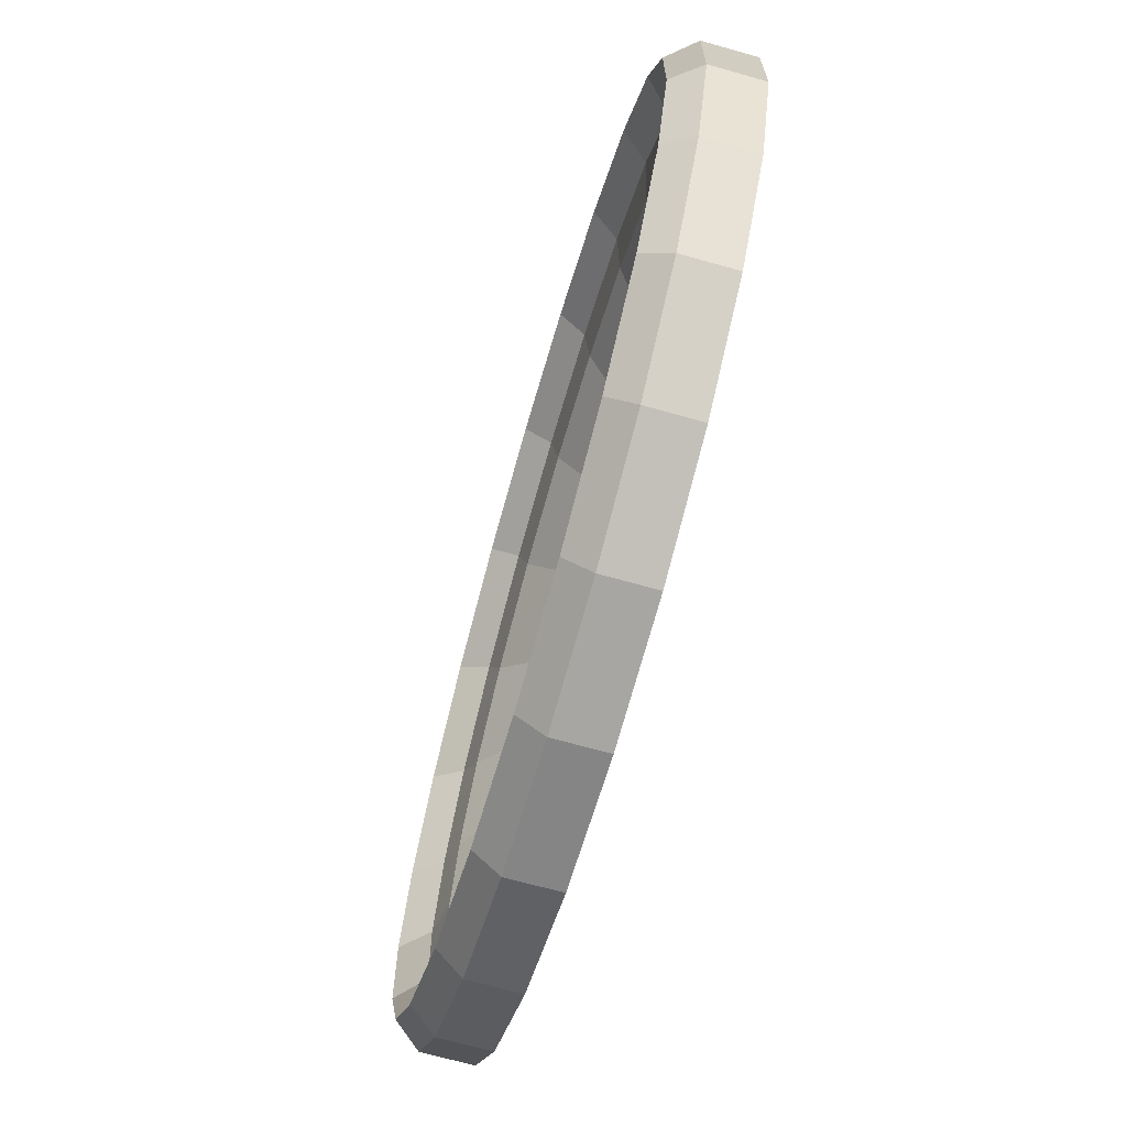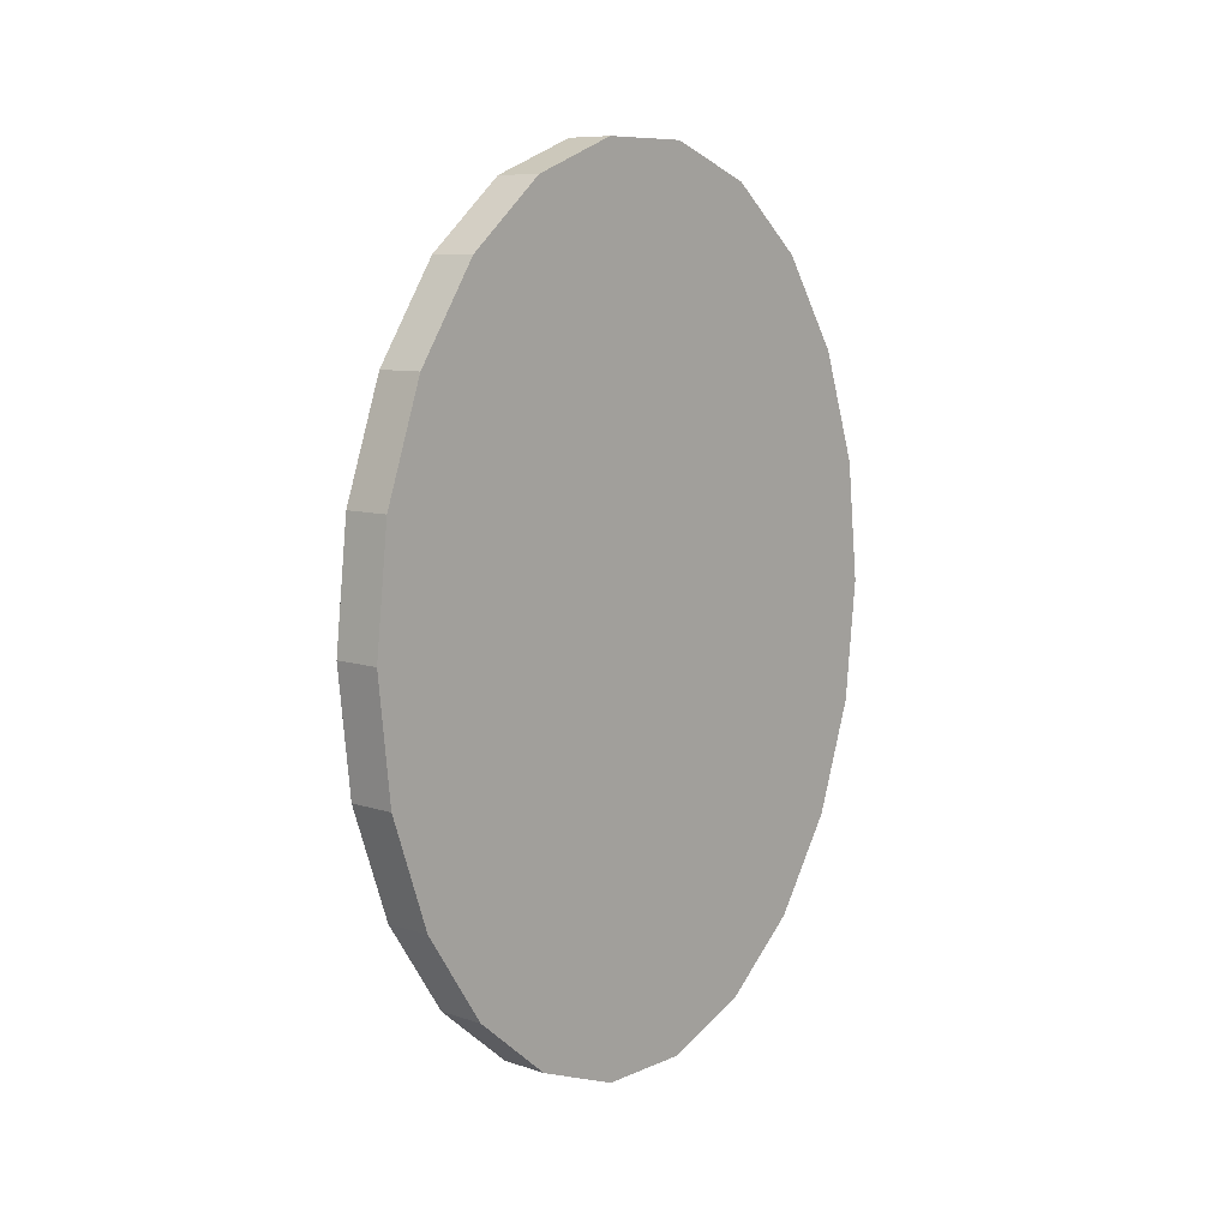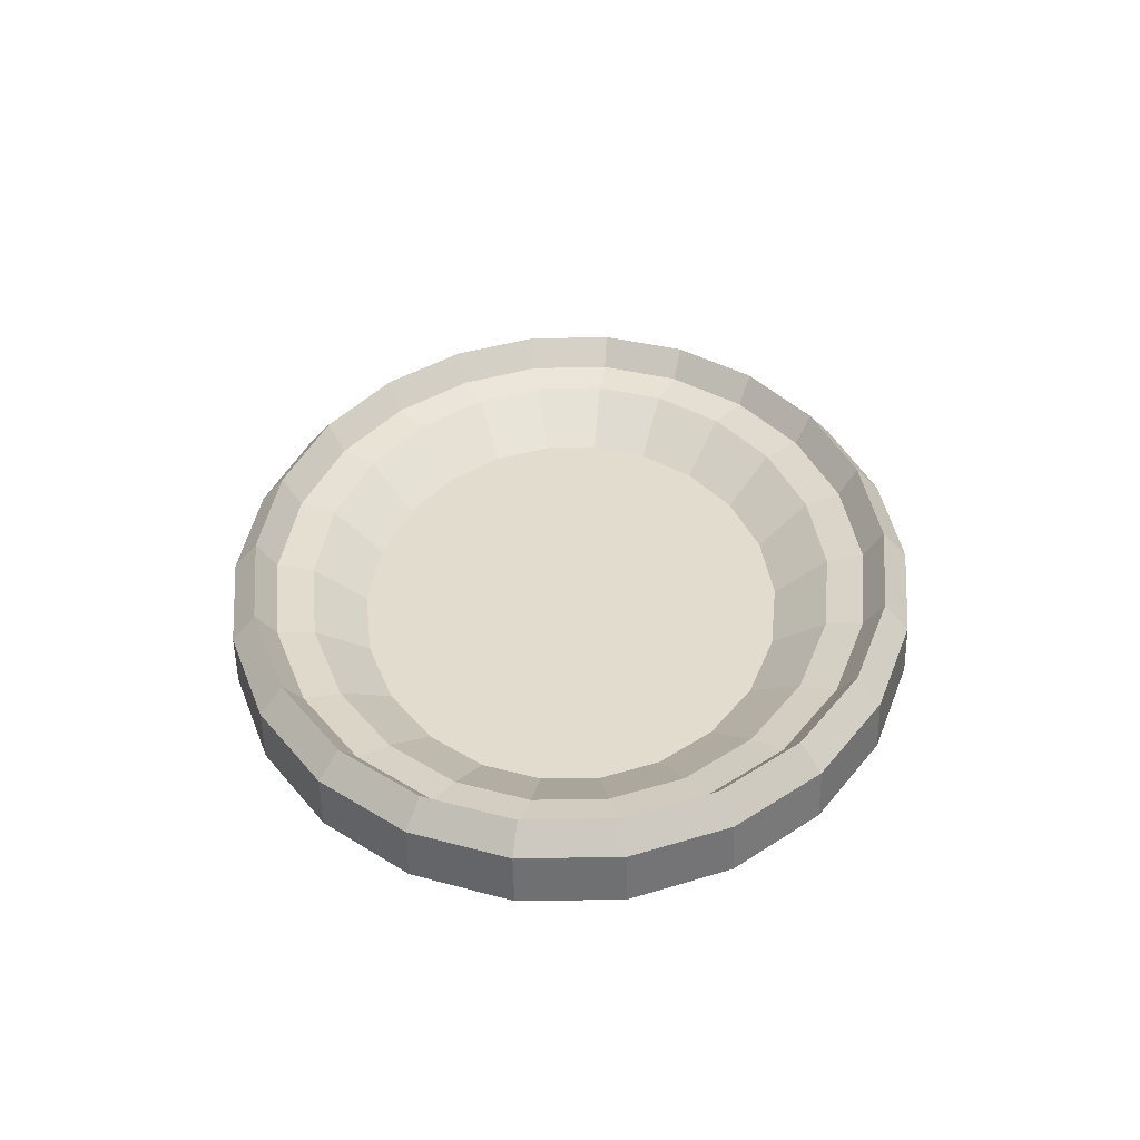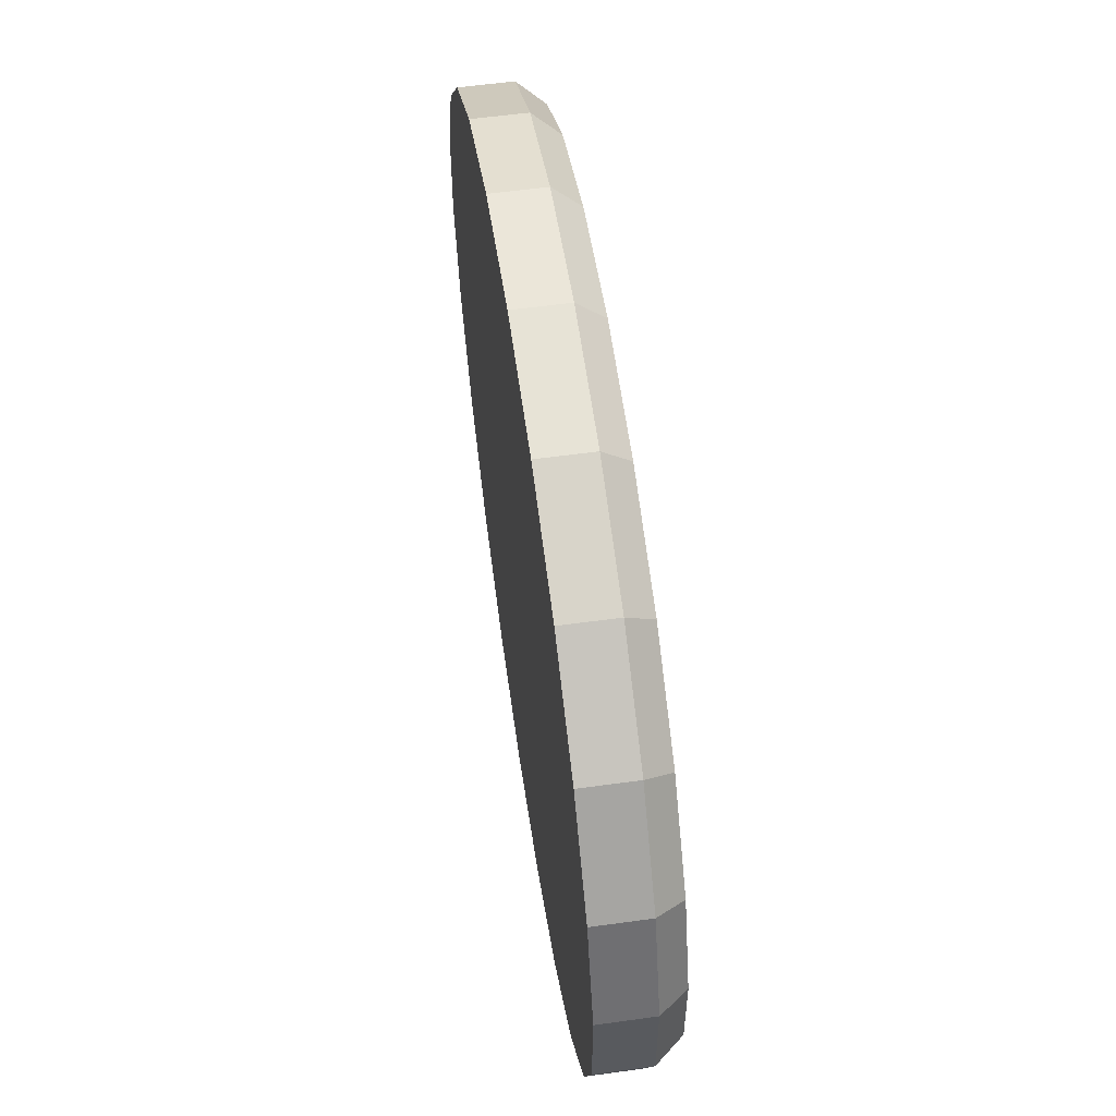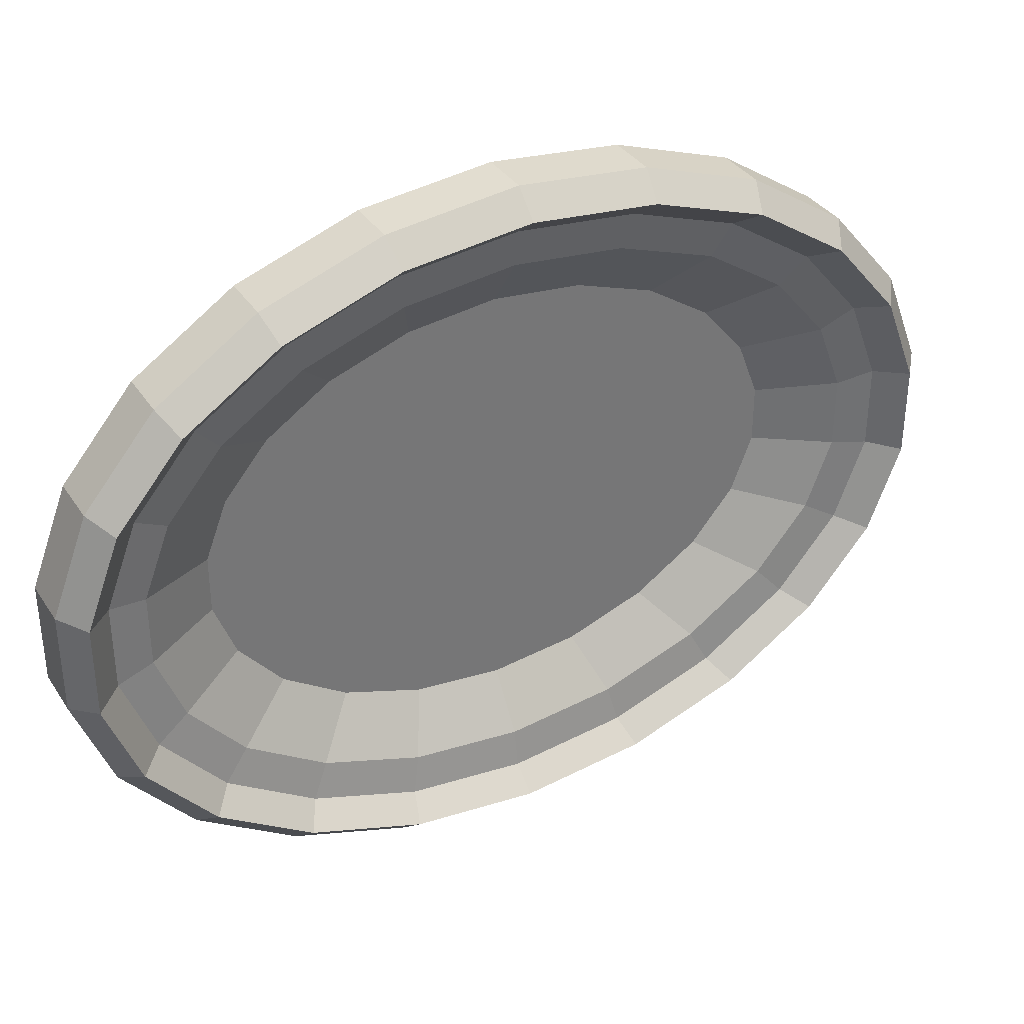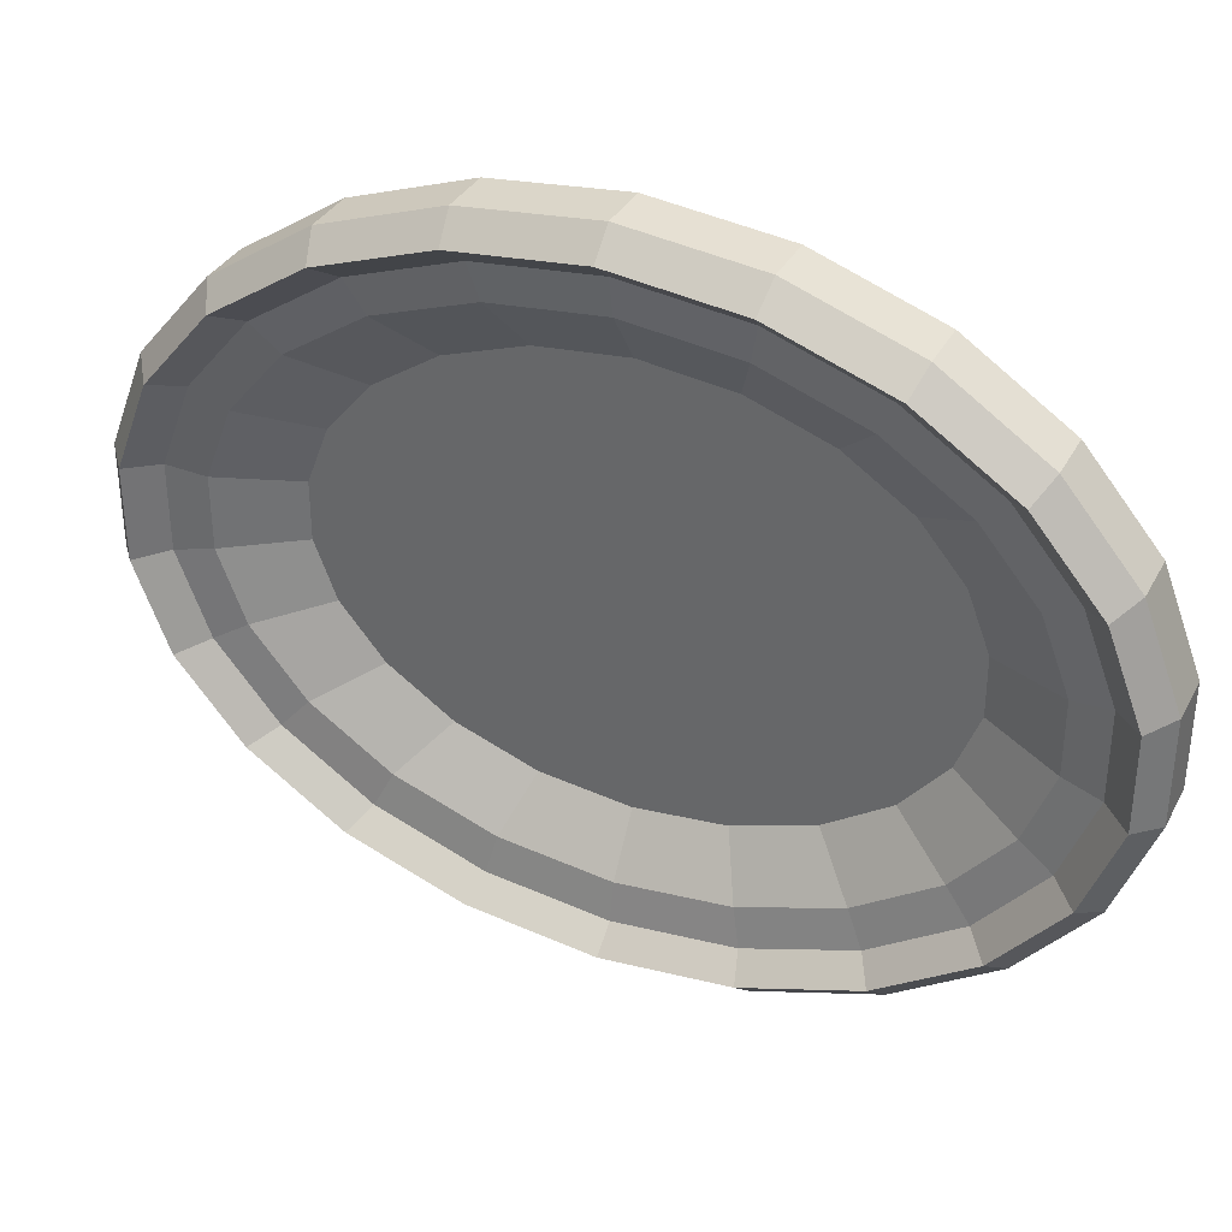
<metadata>
{"format":"obj","ext":"obj","renderer":"f3d","projection":"perspective","resolution":1024,"background":"white","views":[{"elev":-68.1,"azim":-15.8,"up":"+Z"},{"elev":8.9,"azim":41.1,"up":"+Y"},{"elev":-54.9,"azim":-88.8,"up":"+Y"},{"elev":56.9,"azim":171.8,"up":"+Z"},{"elev":35.2,"azim":-118.9,"up":"+Z"},{"elev":34.7,"azim":-65.1,"up":"+Z"}]}
</metadata>
<code>
o CircleFrame_Circle
v -0 0 1.062
v -0 0.4071 1.017
v -0 0.7789 0.887
v -0 1.084 0.685
v -0 1.298 0.4305
v -0 1.407 0.1465
v -0 1.407 -0.1465
v -0 1.298 -0.4305
v -0 1.084 -0.685
v -0 0.7789 -0.887
v -0 0.4071 -1.017
v -0 0 -1.062
v -0 -0.4071 -1.017
v -0 -0.7789 -0.887
v -0 -1.084 -0.685
v -0 -1.298 -0.4305
v -0 -1.407 -0.1465
v -0 -1.407 0.1465
v -0 -1.298 0.4305
v -0 -1.084 0.685
v -0 -0.7789 0.887
v -0 -0.4071 1.017
v 0.25 0 1.14
v 0.25 0.4198 1.094
v 0.25 0.8055 0.9589
v 0.25 1.126 0.7464
v 0.25 1.355 0.4735
v 0.25 1.475 0.1622
v 0.25 1.475 -0.1622
v 0.25 1.355 -0.4735
v 0.25 1.126 -0.7464
v 0.25 0.8055 -0.9589
v 0.25 0.4198 -1.094
v 0.25 0 -1.14
v 0.25 -0.4198 -1.094
v 0.25 -0.8055 -0.9589
v 0.25 -1.126 -0.7464
v 0.25 -1.355 -0.4735
v 0.25 -1.475 -0.1622
v 0.25 -1.475 0.1622
v 0.25 -1.355 0.4735
v 0.25 -1.126 0.7464
v 0.25 -0.8055 0.9589
v 0.25 -0.4198 1.094
v 0.08473 0.4198 1.094
v 0.08473 0 1.14
v 0.08473 0.8055 0.9589
v 0.08473 1.126 0.7464
v 0.08473 1.355 0.4735
v 0.08473 1.475 0.1622
v 0.08473 1.475 -0.1622
v 0.08473 1.355 -0.4735
v 0.08473 1.126 -0.7464
v 0.08473 0.8055 -0.9589
v 0.08473 0.4198 -1.094
v 0.08473 0 -1.14
v 0.08473 -0.4198 -1.094
v 0.08473 -0.8055 -0.9589
v 0.08473 -1.126 -0.7464
v 0.08473 -1.355 -0.4735
v 0.08473 -1.475 -0.1622
v 0.08473 -1.475 0.1622
v 0.08473 -1.355 0.4735
v 0.08473 -1.126 0.7464
v 0.08473 -0.8055 0.9589
v 0.08473 -0.4198 1.094
v 0.1078 0.3552 0.8362
v 0.1078 0 0.8753
v 0.1078 0.6769 0.7238
v 0.1078 0.9359 0.5521
v 0.1078 1.112 0.3421
v 0.1078 1.199 0.1152
v 0.1078 1.199 -0.1152
v 0.1078 1.112 -0.3421
v 0.1078 0.9359 -0.5521
v 0.1078 0.6769 -0.7238
v 0.1078 0.3552 -0.8362
v 0.1078 0 -0.8753
v 0.1078 -0.3552 -0.8362
v 0.1078 -0.6769 -0.7238
v 0.1078 -0.9359 -0.5521
v 0.1078 -1.112 -0.3421
v 0.1078 -1.199 -0.1152
v 0.1078 -1.199 0.1152
v 0.1078 -1.112 0.3421
v 0.1078 -0.9359 0.5521
v 0.1078 -0.6769 0.7238
v 0.1078 -0.3552 0.8362
v 0.08436 0.3818 0.9538
v 0.08436 0 0.9958
v 0.08436 0.7306 0.832
v 0.08436 1.016 0.6424
v 0.08436 1.217 0.4038
v 0.08436 1.319 0.1374
v 0.08436 1.319 -0.1374
v 0.08436 1.217 -0.4038
v 0.08436 1.016 -0.6424
v 0.08436 0.7306 -0.832
v 0.08436 0.3818 -0.9538
v 0.08436 0 -0.9958
v 0.08436 -0.3818 -0.9538
v 0.08436 -0.7306 -0.832
v 0.08436 -1.016 -0.6424
v 0.08436 -1.217 -0.4038
v 0.08436 -1.319 -0.1374
v 0.08436 -1.319 0.1374
v 0.08436 -1.217 0.4038
v 0.08436 -1.016 0.6424
v 0.08436 -0.7306 0.832
v 0.08436 -0.3818 0.9538
v 0.2306 0.2848 0.6704
v 0.2306 0 0.7017
v 0.2306 0.5427 0.5803
v 0.2306 0.7503 0.4426
v 0.2306 0.8917 0.2743
v 0.2306 0.9616 0.09237
v 0.2306 0.9616 -0.09237
v 0.2306 0.8917 -0.2743
v 0.2306 0.7503 -0.4426
v 0.2306 0.5427 -0.5803
v 0.2306 0.2848 -0.6704
v 0.2306 0 -0.7017
v 0.2306 -0.2848 -0.6704
v 0.2306 -0.5427 -0.5803
v 0.2306 -0.7503 -0.4426
v 0.2306 -0.8917 -0.2743
v 0.2306 -0.9616 -0.09237
v 0.2306 -0.9616 0.09237
v 0.2306 -0.8917 0.2743
v 0.2306 -0.7503 0.4426
v 0.2306 -0.5427 0.5803
v 0.2306 -0.2848 0.6704
f 13 14 102 101
f 24 23 44 43 42 41 40 39 38 37 36 35 34 33 32 31 30 29 28 27 26 25
f 45 46 23 24
f 47 45 24 25
f 48 47 25 26
f 49 48 26 27
f 50 49 27 28
f 51 50 28 29
f 52 51 29 30
f 53 52 30 31
f 54 53 31 32
f 55 54 32 33
f 56 55 33 34
f 57 56 34 35
f 58 57 35 36
f 59 58 36 37
f 60 59 37 38
f 61 60 38 39
f 62 61 39 40
f 63 62 40 41
f 64 63 41 42
f 65 64 42 43
f 66 65 43 44
f 46 66 44 23
f 2 1 46 45
f 3 2 45 47
f 4 3 47 48
f 5 4 48 49
f 6 5 49 50
f 7 6 50 51
f 8 7 51 52
f 9 8 52 53
f 10 9 53 54
f 11 10 54 55
f 12 11 55 56
f 13 12 56 57
f 14 13 57 58
f 15 14 58 59
f 16 15 59 60
f 17 16 60 61
f 18 17 61 62
f 19 18 62 63
f 20 19 63 64
f 21 20 64 65
f 22 21 65 66
f 1 22 66 46
f 80 81 125 124
f 6 7 95 94
f 21 22 110 109
f 14 15 103 102
f 7 8 96 95
f 22 1 90 110
f 15 16 104 103
f 8 9 97 96
f 1 2 89 90
f 16 17 105 104
f 9 10 98 97
f 2 3 91 89
f 17 18 106 105
f 10 11 99 98
f 3 4 92 91
f 18 19 107 106
f 11 12 100 99
f 4 5 93 92
f 19 20 108 107
f 12 13 101 100
f 5 6 94 93
f 20 21 109 108
f 67 68 90 89
f 69 67 89 91
f 70 69 91 92
f 71 70 92 93
f 72 71 93 94
f 73 72 94 95
f 74 73 95 96
f 75 74 96 97
f 76 75 97 98
f 77 76 98 99
f 78 77 99 100
f 79 78 100 101
f 80 79 101 102
f 81 80 102 103
f 82 81 103 104
f 83 82 104 105
f 84 83 105 106
f 85 84 106 107
f 86 85 107 108
f 87 86 108 109
f 88 87 109 110
f 68 88 110 90
f 111 113 114 115 116 117 118 119 120 121 122 123 124 125 126 127 128 129 130 131 132 112
f 73 74 118 117
f 88 68 112 132
f 81 82 126 125
f 74 75 119 118
f 68 67 111 112
f 82 83 127 126
f 75 76 120 119
f 67 69 113 111
f 83 84 128 127
f 76 77 121 120
f 69 70 114 113
f 84 85 129 128
f 77 78 122 121
f 70 71 115 114
f 85 86 130 129
f 78 79 123 122
f 71 72 116 115
f 86 87 131 130
f 79 80 124 123
f 72 73 117 116
f 87 88 132 131

</code>
